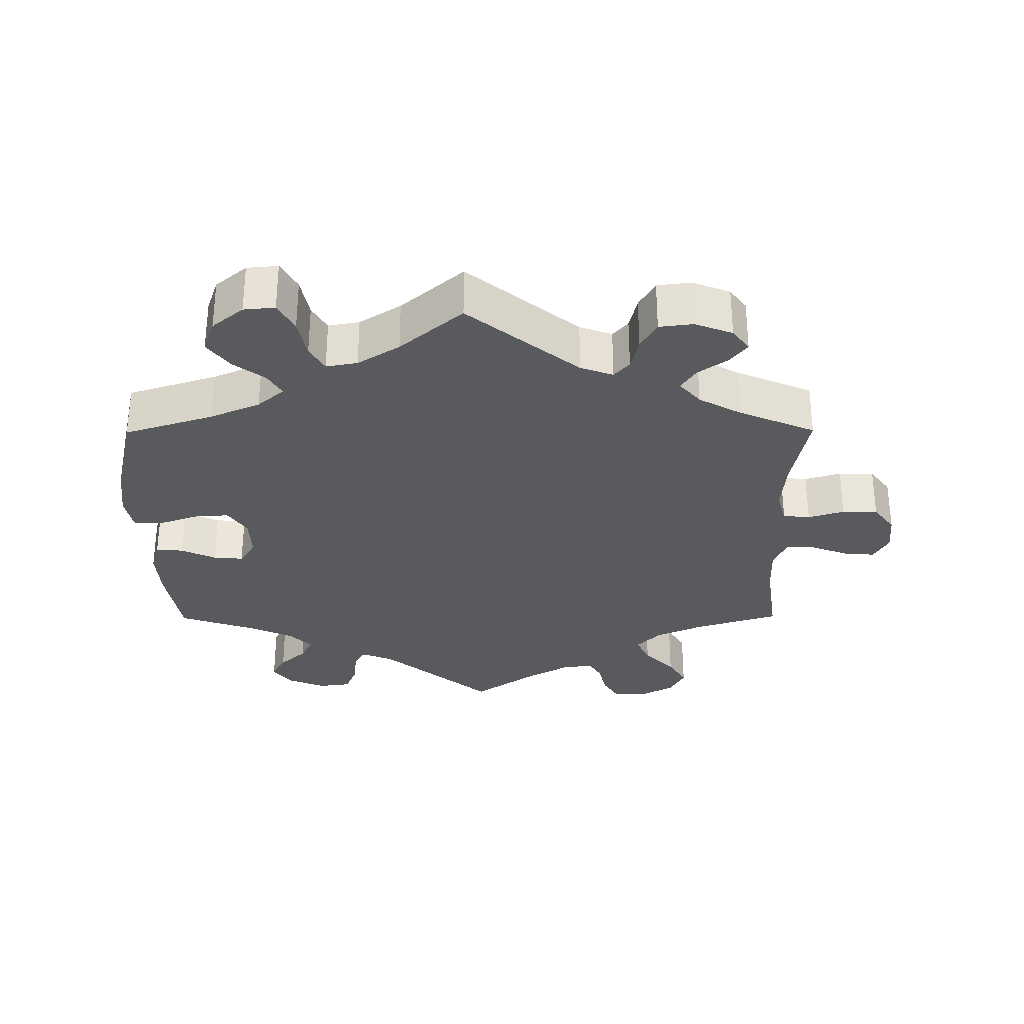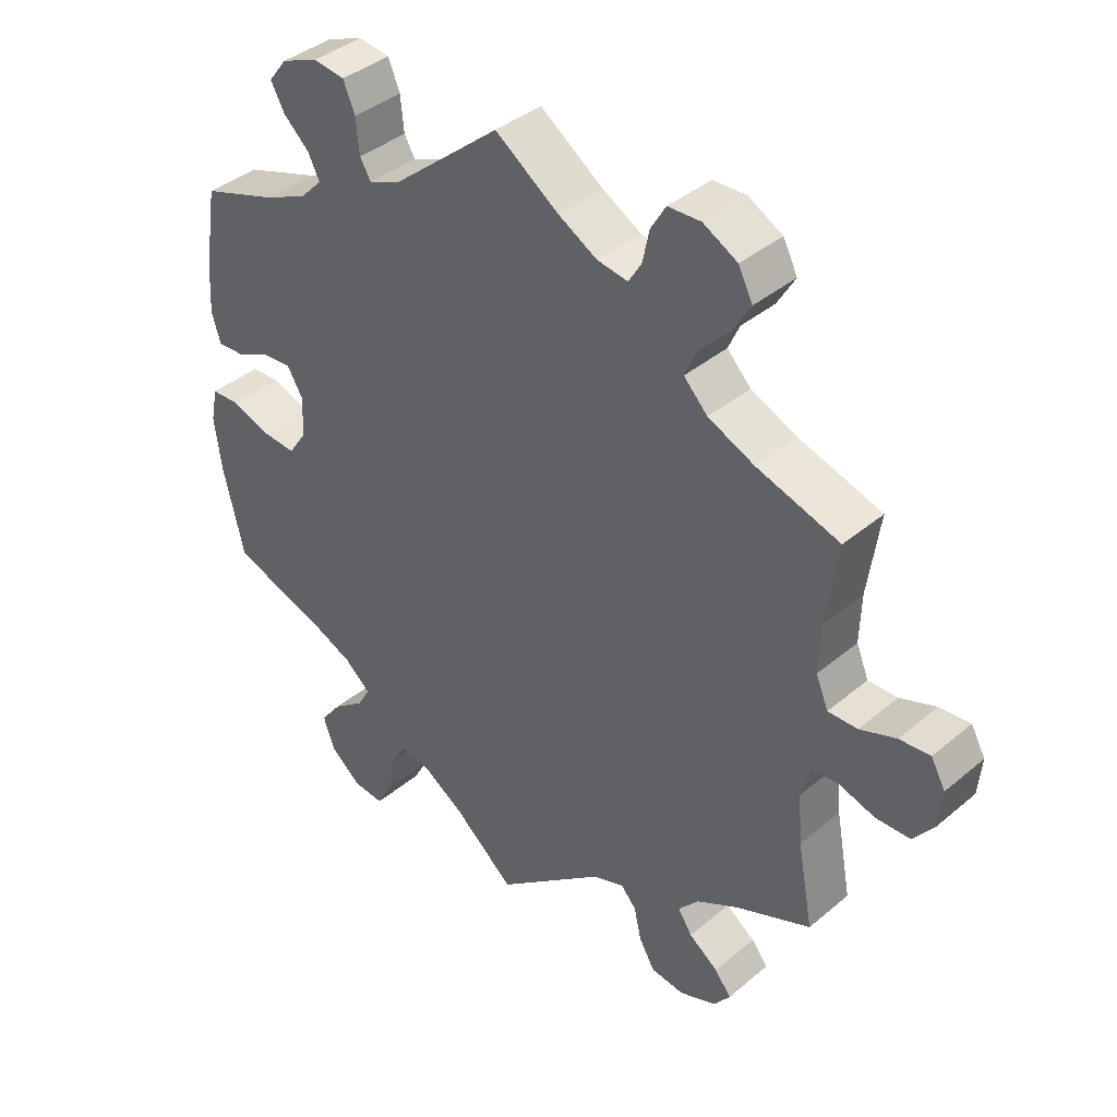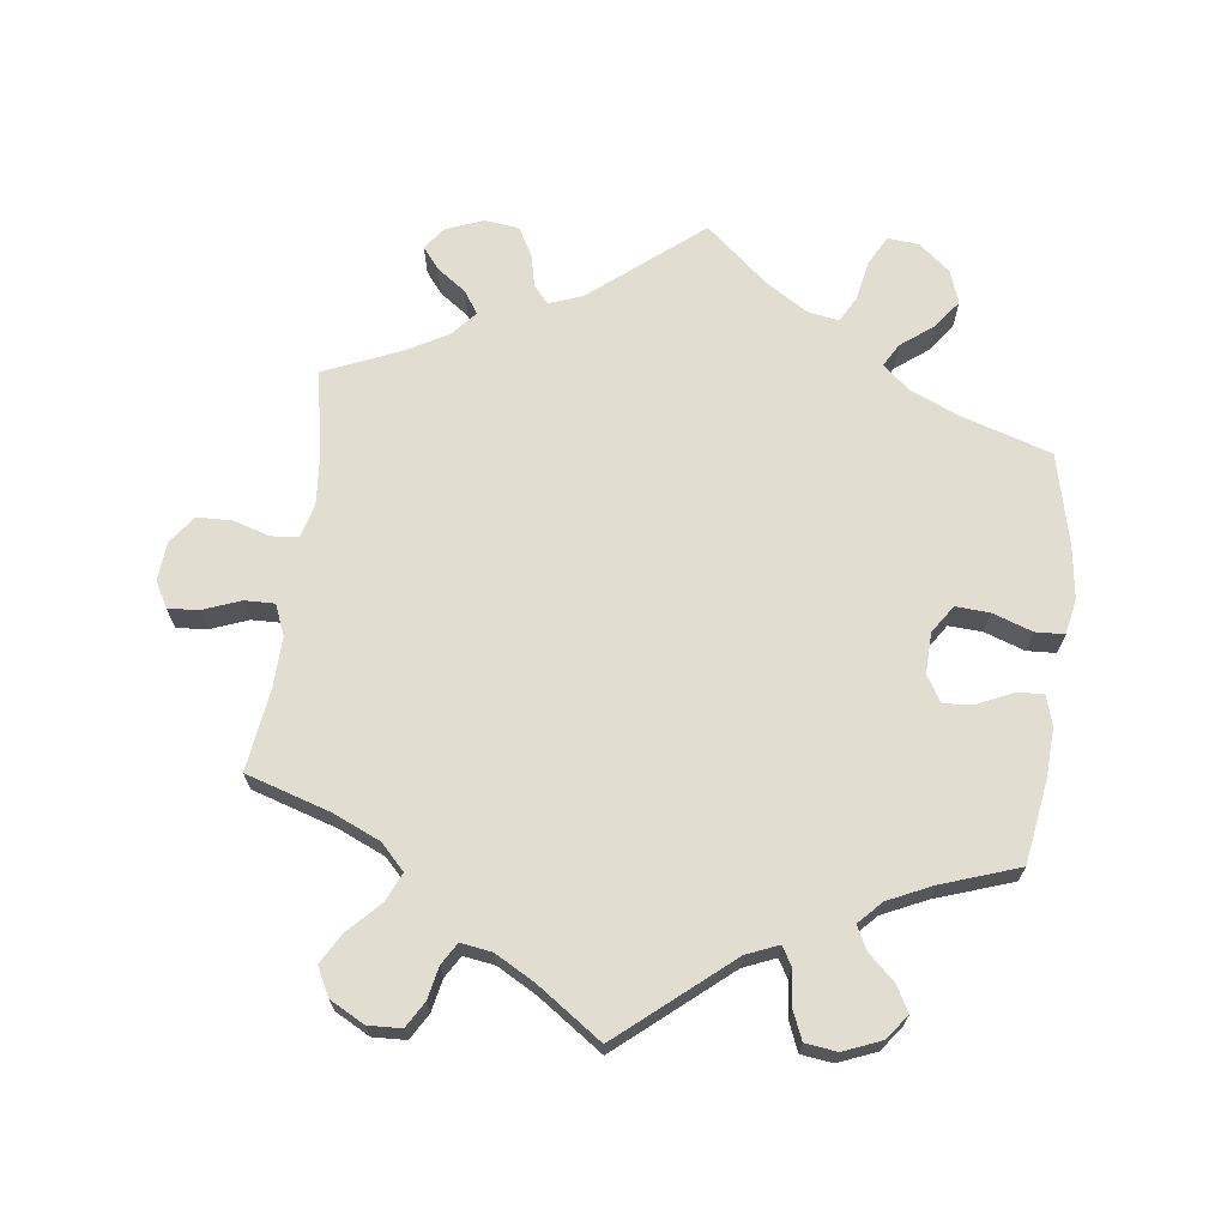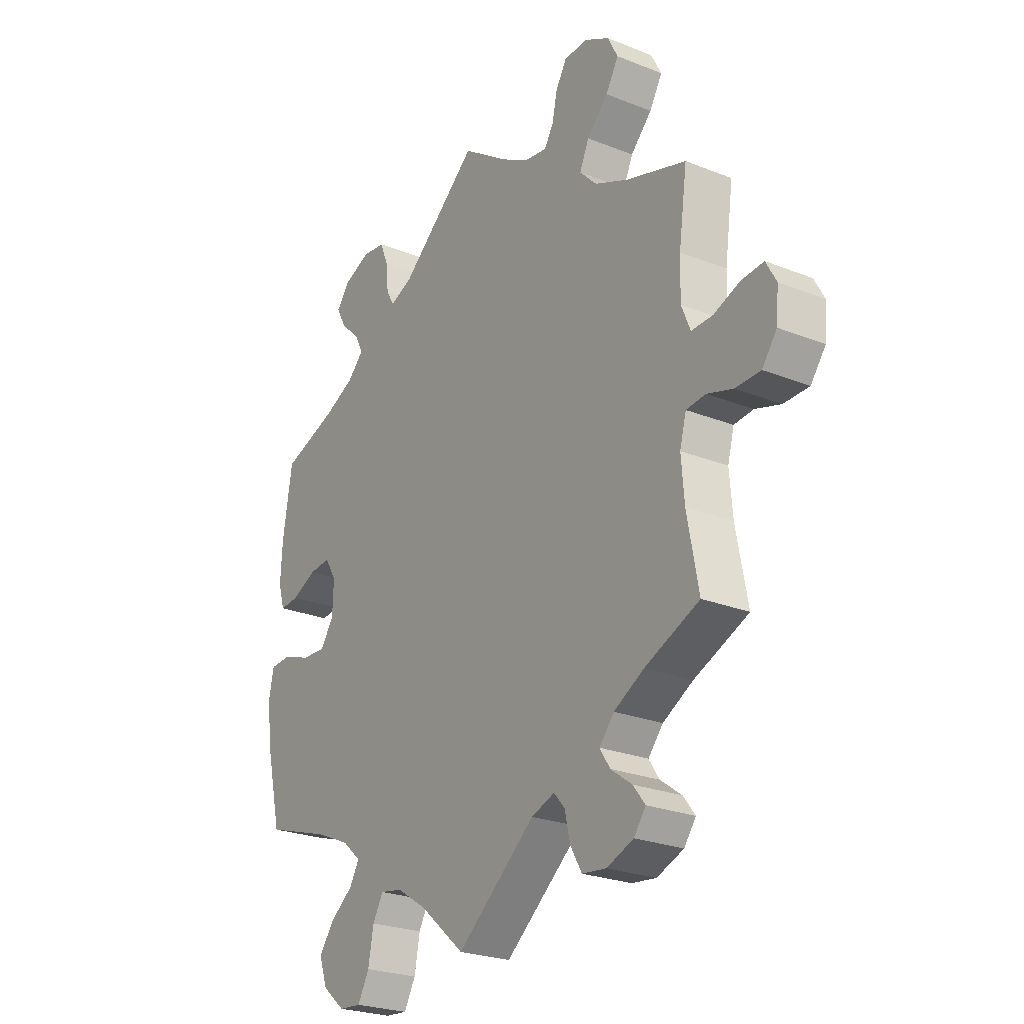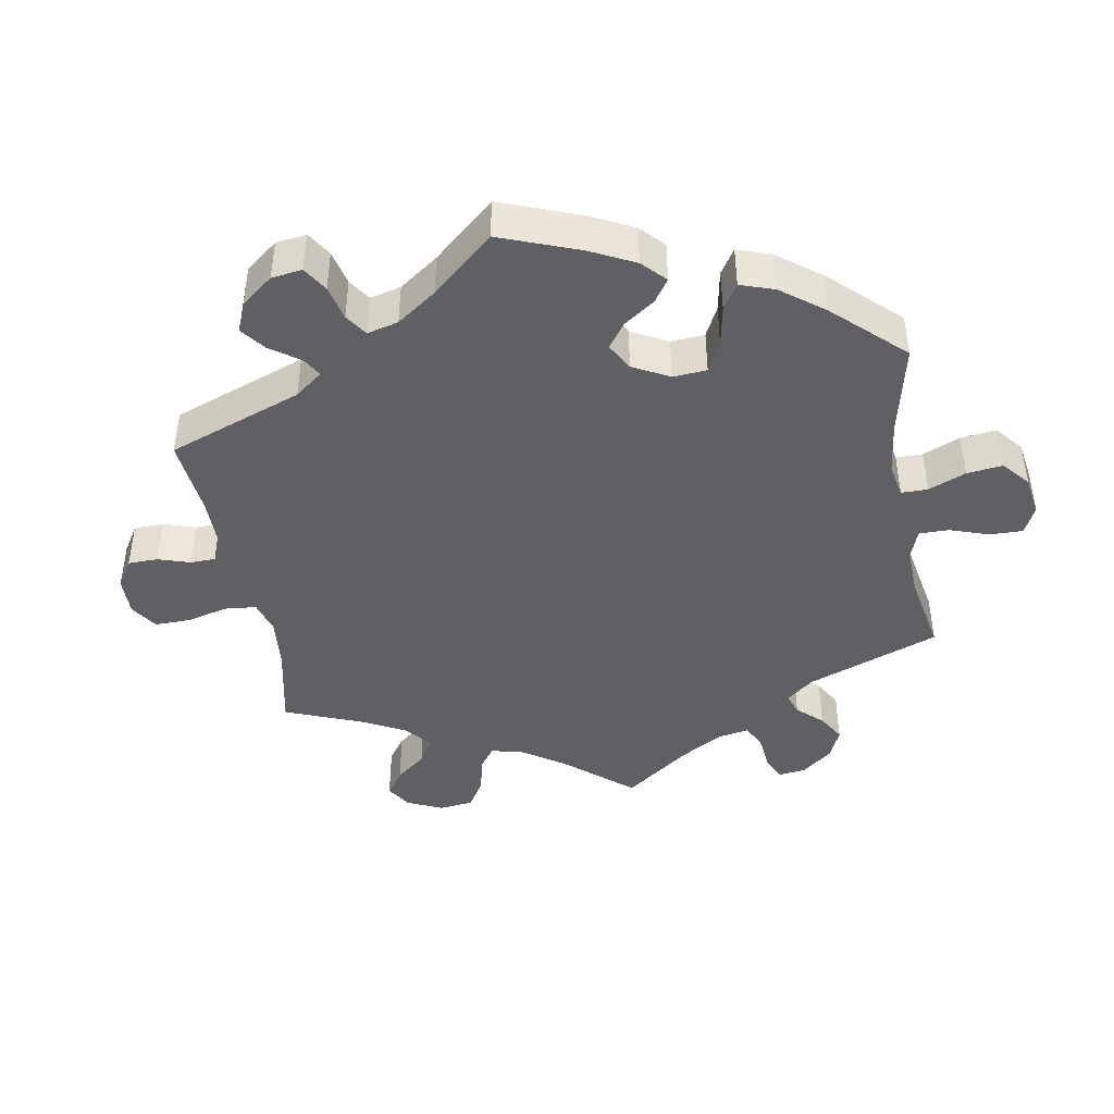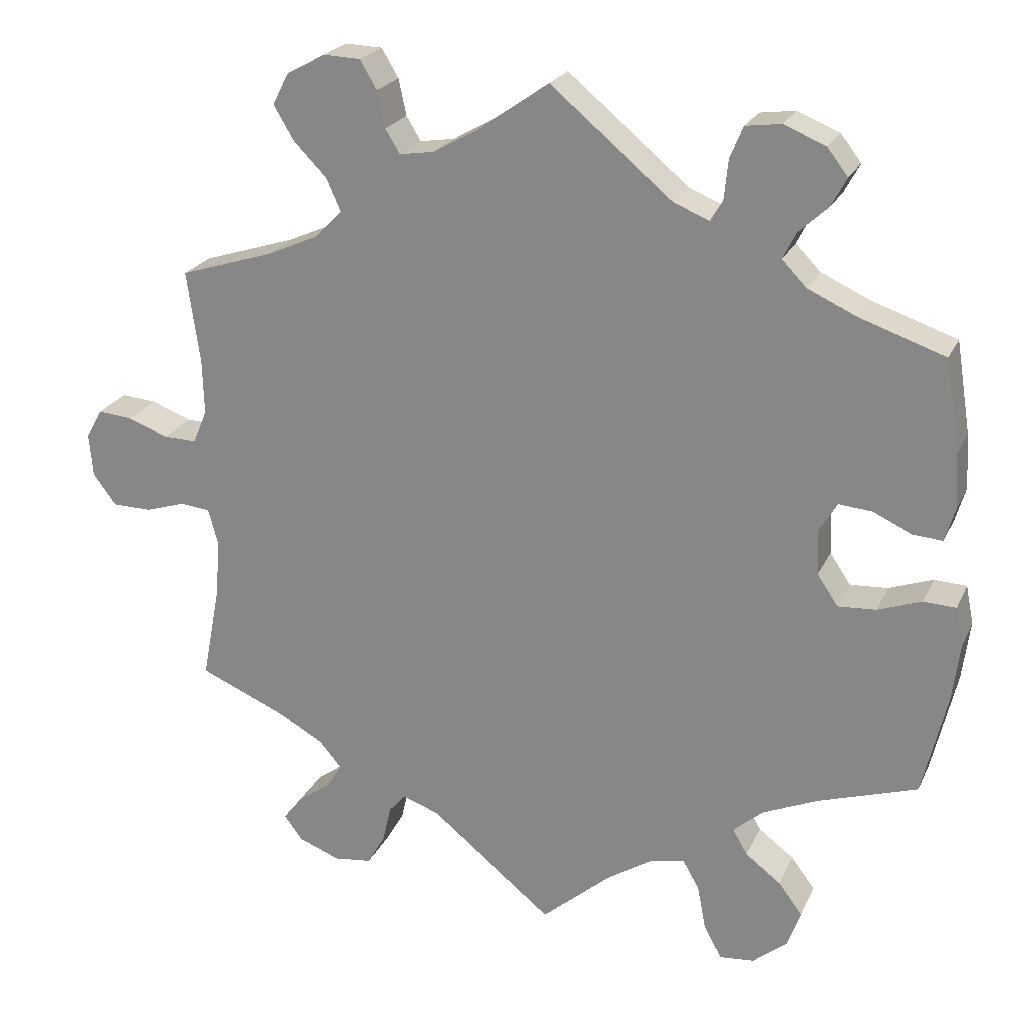
<metadata>
{"format":"obj","ext":"obj","renderer":"f3d","projection":"perspective","resolution":1024,"background":"white","views":[{"elev":-30.9,"azim":-179.6,"up":"+Y"},{"elev":39.3,"azim":-136.2,"up":"+Z"},{"elev":68.5,"azim":7.1,"up":"+Y"},{"elev":-24.9,"azim":-123.0,"up":"+Z"},{"elev":-42.8,"azim":70.2,"up":"+Y"},{"elev":22.5,"azim":19.8,"up":"+Z"}]}
</metadata>
<code>
v 0.519 0.07 0.17
v 0.523 0.07 0.099
v 0.51 0.07 0.055
v 0.471 0.07 0.058
v 0.421 0.07 0.081
v 0.378 0.07 0.085
v 0.355 0.07 0.047
v 0.357 0.07 -0.012
v 0.384 0.07 -0.052
v 0.433 0.07 -0.049
v 0.49 0.07 -0.029
v 0.532 0.07 -0.031
v 0.542 0.07 -0.081
v 0.532 0.07 -0.158
v 0.501 0.07 -0.289
v 0.372 0.07 -0.33
v 0.3 0.07 -0.361
v 0.262 0.07 -0.394
v 0.281 0.07 -0.427
v 0.327 0.07 -0.462
v 0.358 0.07 -0.503
v 0.341 0.07 -0.551
v 0.296 0.07 -0.588
v 0.251 0.07 -0.592
v 0.228 0.07 -0.55
v 0.217 0.07 -0.492
v 0.196 0.07 -0.455
v 0.151 0.07 -0.463
v 0.091 0.07 -0.501
v 0.001 0.07 -0.578
v -0.158 0.07 -0.449
v -0.205 0.07 -0.432
v -0.227 0.07 -0.457
v -0.238 0.07 -0.505
v -0.261 0.07 -0.545
v -0.31 0.07 -0.551
v -0.364 0.07 -0.53
v -0.388 0.07 -0.498
v -0.364 0.07 -0.467
v -0.321 0.07 -0.436
v -0.3 0.07 -0.404
v -0.33 0.07 -0.369
v -0.391 0.07 -0.335
v -0.501 0.07 -0.288
v -0.478 0.07 -0.166
v -0.472 0.07 -0.092
v -0.485 0.07 -0.044
v -0.524 0.07 -0.04
v -0.576 0.07 -0.056
v -0.627 0.07 -0.055
v -0.657 0.07 -0.015
v -0.662 0.07 0.041
v -0.641 0.07 0.079
v -0.596 0.07 0.075
v -0.543 0.07 0.055
v -0.5 0.07 0.054
v -0.482 0.07 0.098
v -0.484 0.07 0.169
v -0.501 0.07 0.289
v -0.38 0.07 0.327
v -0.312 0.07 0.357
v -0.277 0.07 0.393
v -0.296 0.07 0.435
v -0.339 0.07 0.479
v -0.365 0.07 0.523
v -0.344 0.07 0.564
v -0.294 0.07 0.591
v -0.246 0.07 0.589
v -0.224 0.07 0.552
v -0.214 0.07 0.505
v -0.195 0.07 0.474
v -0.15 0.07 0.481
v -0.093 0.07 0.513
v 0 0.07 0.578
v 0.158 0.07 0.446
v 0.204 0.07 0.427
v 0.22 0.07 0.454
v 0.225 0.07 0.505
v 0.242 0.07 0.546
v 0.288 0.07 0.552
v 0.342 0.07 0.53
v 0.369 0.07 0.495
v 0.349 0.07 0.458
v 0.311 0.07 0.423
v 0.294 0.07 0.389
v 0.326 0.07 0.356
v 0.389 0.07 0.327
v 0.5 0.07 0.289
v 0.519 0 0.17
v 0.523 0 0.099
v 0.51 0 0.055
v 0.471 0 0.058
v 0.421 0 0.081
v 0.378 0 0.085
v 0.355 0 0.047
v 0.357 0 -0.012
v 0.384 0 -0.052
v 0.433 0 -0.049
v 0.49 0 -0.029
v 0.532 0 -0.031
v 0.542 0 -0.081
v 0.532 0 -0.158
v 0.501 0 -0.289
v 0.372 0 -0.33
v 0.3 0 -0.361
v 0.262 0 -0.394
v 0.281 0 -0.427
v 0.327 0 -0.462
v 0.358 0 -0.503
v 0.341 0 -0.551
v 0.296 0 -0.588
v 0.251 0 -0.592
v 0.228 0 -0.55
v 0.217 0 -0.492
v 0.196 0 -0.455
v 0.151 0 -0.463
v 0.091 0 -0.501
v 0.001 0 -0.578
v -0.158 0 -0.449
v -0.205 0 -0.432
v -0.227 0 -0.457
v -0.238 0 -0.505
v -0.261 0 -0.545
v -0.31 0 -0.551
v -0.364 0 -0.53
v -0.388 0 -0.498
v -0.364 0 -0.467
v -0.321 0 -0.436
v -0.3 0 -0.404
v -0.33 0 -0.369
v -0.391 0 -0.335
v -0.501 0 -0.288
v -0.478 0 -0.166
v -0.472 0 -0.092
v -0.485 0 -0.044
v -0.524 0 -0.04
v -0.576 0 -0.056
v -0.627 0 -0.055
v -0.657 0 -0.015
v -0.662 0 0.041
v -0.641 0 0.079
v -0.596 0 0.075
v -0.543 0 0.055
v -0.5 0 0.054
v -0.482 0 0.098
v -0.484 0 0.169
v -0.501 0 0.289
v -0.38 0 0.327
v -0.312 0 0.357
v -0.277 0 0.393
v -0.296 0 0.435
v -0.339 0 0.479
v -0.365 0 0.523
v -0.344 0 0.564
v -0.294 0 0.591
v -0.246 0 0.589
v -0.224 0 0.552
v -0.214 0 0.505
v -0.195 0 0.474
v -0.15 0 0.481
v -0.093 0 0.513
v 0 0 0.578
v 0.158 0 0.446
v 0.204 0 0.427
v 0.22 0 0.454
v 0.225 0 0.505
v 0.242 0 0.546
v 0.288 0 0.552
v 0.342 0 0.53
v 0.369 0 0.495
v 0.349 0 0.458
v 0.311 0 0.423
v 0.294 0 0.389
v 0.326 0 0.356
v 0.389 0 0.327
v 0.5 0 0.289
f 87 88 1 2
f 86 87 2 3
f 85 86 3 4
f 81 82 83 84
f 81 84 85
f 80 81 85
f 77 78 79 80
f 76 77 80 85
f 75 76 85 4
f 73 74 75 4
f 67 68 69 70
f 67 70 71
f 66 67 71
f 63 64 65 66
f 62 63 66 71
f 61 62 71 72
f 58 59 60
f 57 58 60 61
f 56 57 61 72
f 52 53 54 55
f 52 55 56
f 51 52 56
f 48 49 50 51
f 47 48 51 56
f 46 47 56 72
f 43 44 45
f 42 43 45 46
f 41 42 46 72
f 37 38 39 40
f 37 40 41
f 36 37 41
f 33 34 35 36
f 32 33 36 41
f 29 30 31
f 28 29 31 32
f 27 28 32 41
f 23 24 25 26
f 23 26 27
f 22 23 27
f 19 20 21 22
f 18 19 22 27
f 13 14 15 16
f 13 16 17
f 10 11 12 13
f 9 10 13 17
f 8 9 17 18
f 72 73 4 5
f 7 8 18 27
f 7 27 41 72
f 72 5 6
f 6 7 72
f 90 89 176 175
f 91 90 175 174
f 92 91 174 173
f 172 171 170 169
f 173 172 169
f 173 169 168
f 168 167 166 165
f 173 168 165 164
f 92 173 164 163
f 92 163 162 161
f 158 157 156 155
f 159 158 155
f 159 155 154
f 154 153 152 151
f 159 154 151 150
f 160 159 150 149
f 148 147 146
f 149 148 146 145
f 160 149 145 144
f 143 142 141 140
f 144 143 140
f 144 140 139
f 139 138 137 136
f 144 139 136 135
f 160 144 135 134
f 133 132 131
f 134 133 131 130
f 160 134 130 129
f 128 127 126 125
f 129 128 125
f 129 125 124
f 124 123 122 121
f 129 124 121 120
f 119 118 117
f 120 119 117 116
f 129 120 116 115
f 114 113 112 111
f 115 114 111
f 115 111 110
f 110 109 108 107
f 115 110 107 106
f 104 103 102 101
f 105 104 101
f 101 100 99 98
f 105 101 98 97
f 106 105 97 96
f 93 92 161 160
f 115 106 96 95
f 160 129 115 95
f 94 93 160
f 160 95 94
f 1 89 90 2
f 2 90 91 3
f 3 91 92 4
f 4 92 93 5
f 5 93 94 6
f 6 94 95 7
f 7 95 96 8
f 8 96 97 9
f 9 97 98 10
f 10 98 99 11
f 11 99 100 12
f 12 100 101 13
f 13 101 102 14
f 14 102 103 15
f 15 103 104 16
f 16 104 105 17
f 17 105 106 18
f 18 106 107 19
f 19 107 108 20
f 20 108 109 21
f 21 109 110 22
f 22 110 111 23
f 23 111 112 24
f 24 112 113 25
f 25 113 114 26
f 26 114 115 27
f 27 115 116 28
f 28 116 117 29
f 29 117 118 30
f 30 118 119 31
f 31 119 120 32
f 32 120 121 33
f 33 121 122 34
f 34 122 123 35
f 35 123 124 36
f 36 124 125 37
f 37 125 126 38
f 38 126 127 39
f 39 127 128 40
f 40 128 129 41
f 41 129 130 42
f 42 130 131 43
f 43 131 132 44
f 44 132 133 45
f 45 133 134 46
f 46 134 135 47
f 47 135 136 48
f 48 136 137 49
f 49 137 138 50
f 50 138 139 51
f 51 139 140 52
f 52 140 141 53
f 53 141 142 54
f 54 142 143 55
f 55 143 144 56
f 56 144 145 57
f 57 145 146 58
f 58 146 147 59
f 59 147 148 60
f 60 148 149 61
f 61 149 150 62
f 62 150 151 63
f 63 151 152 64
f 64 152 153 65
f 65 153 154 66
f 66 154 155 67
f 67 155 156 68
f 68 156 157 69
f 69 157 158 70
f 70 158 159 71
f 71 159 160 72
f 72 160 161 73
f 73 161 162 74
f 74 162 163 75
f 75 163 164 76
f 76 164 165 77
f 77 165 166 78
f 78 166 167 79
f 79 167 168 80
f 80 168 169 81
f 81 169 170 82
f 82 170 171 83
f 83 171 172 84
f 84 172 173 85
f 85 173 174 86
f 86 174 175 87
f 87 175 176 88
f 88 176 89 1

</code>
